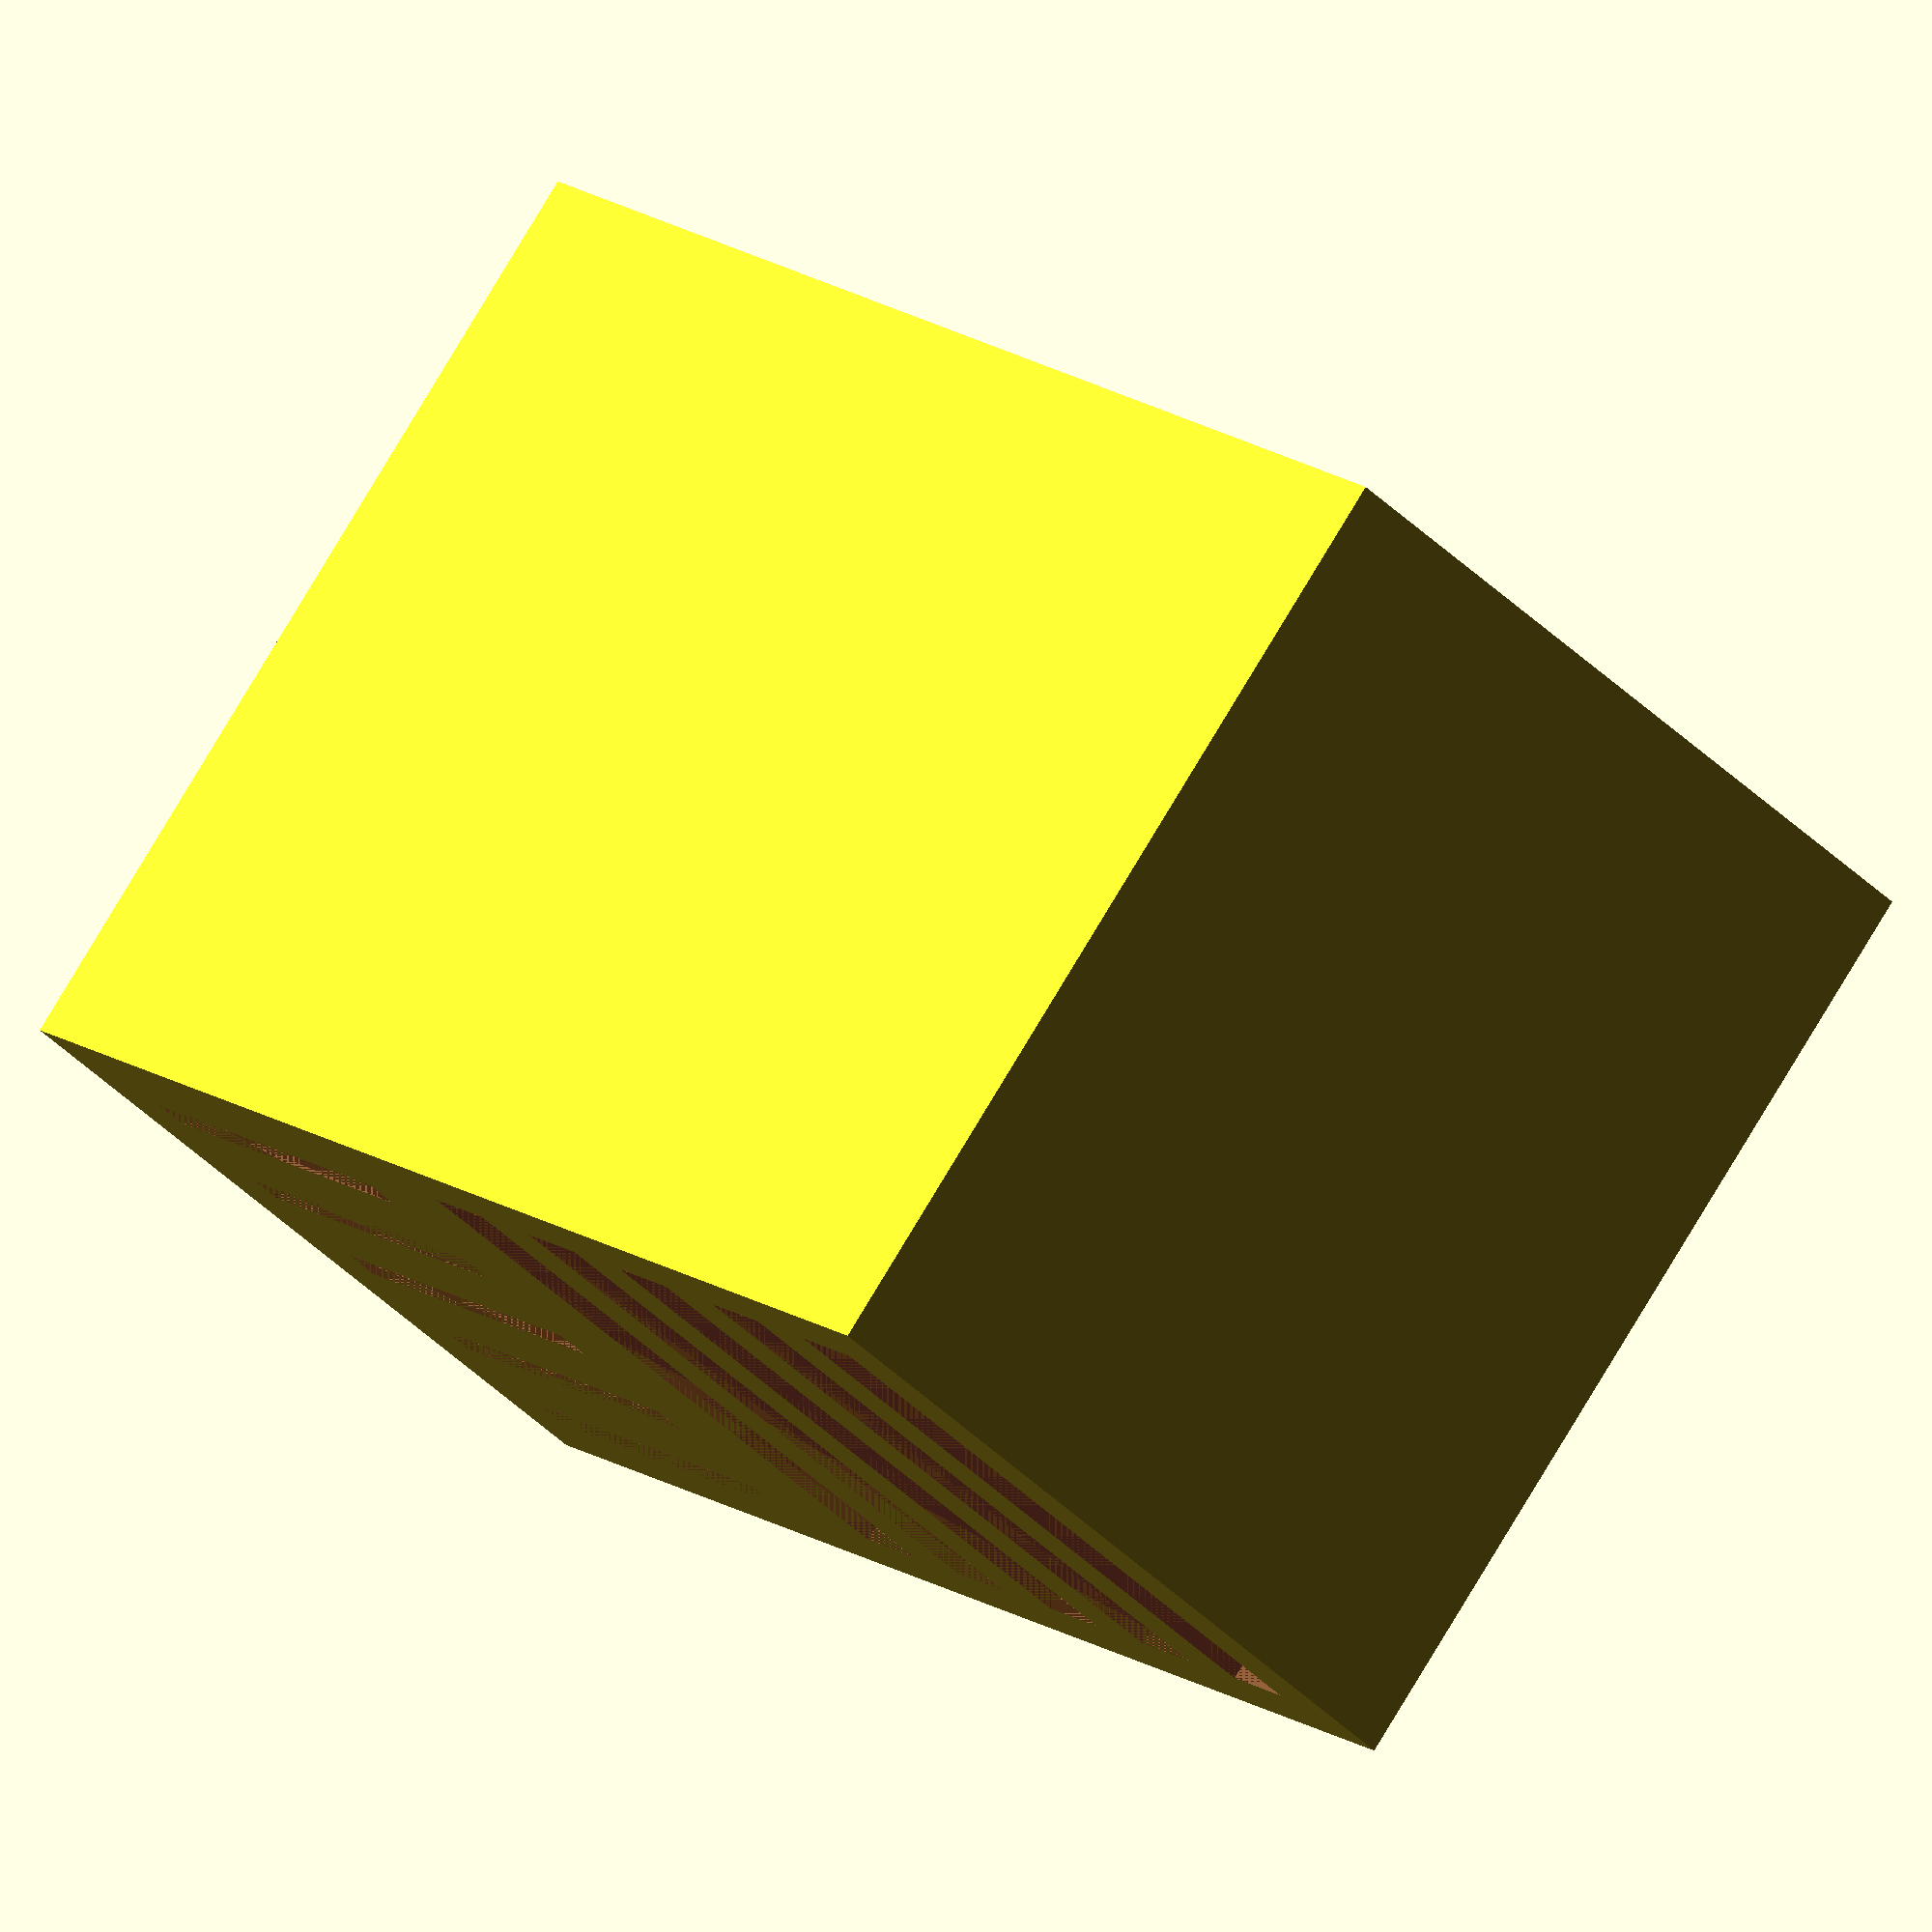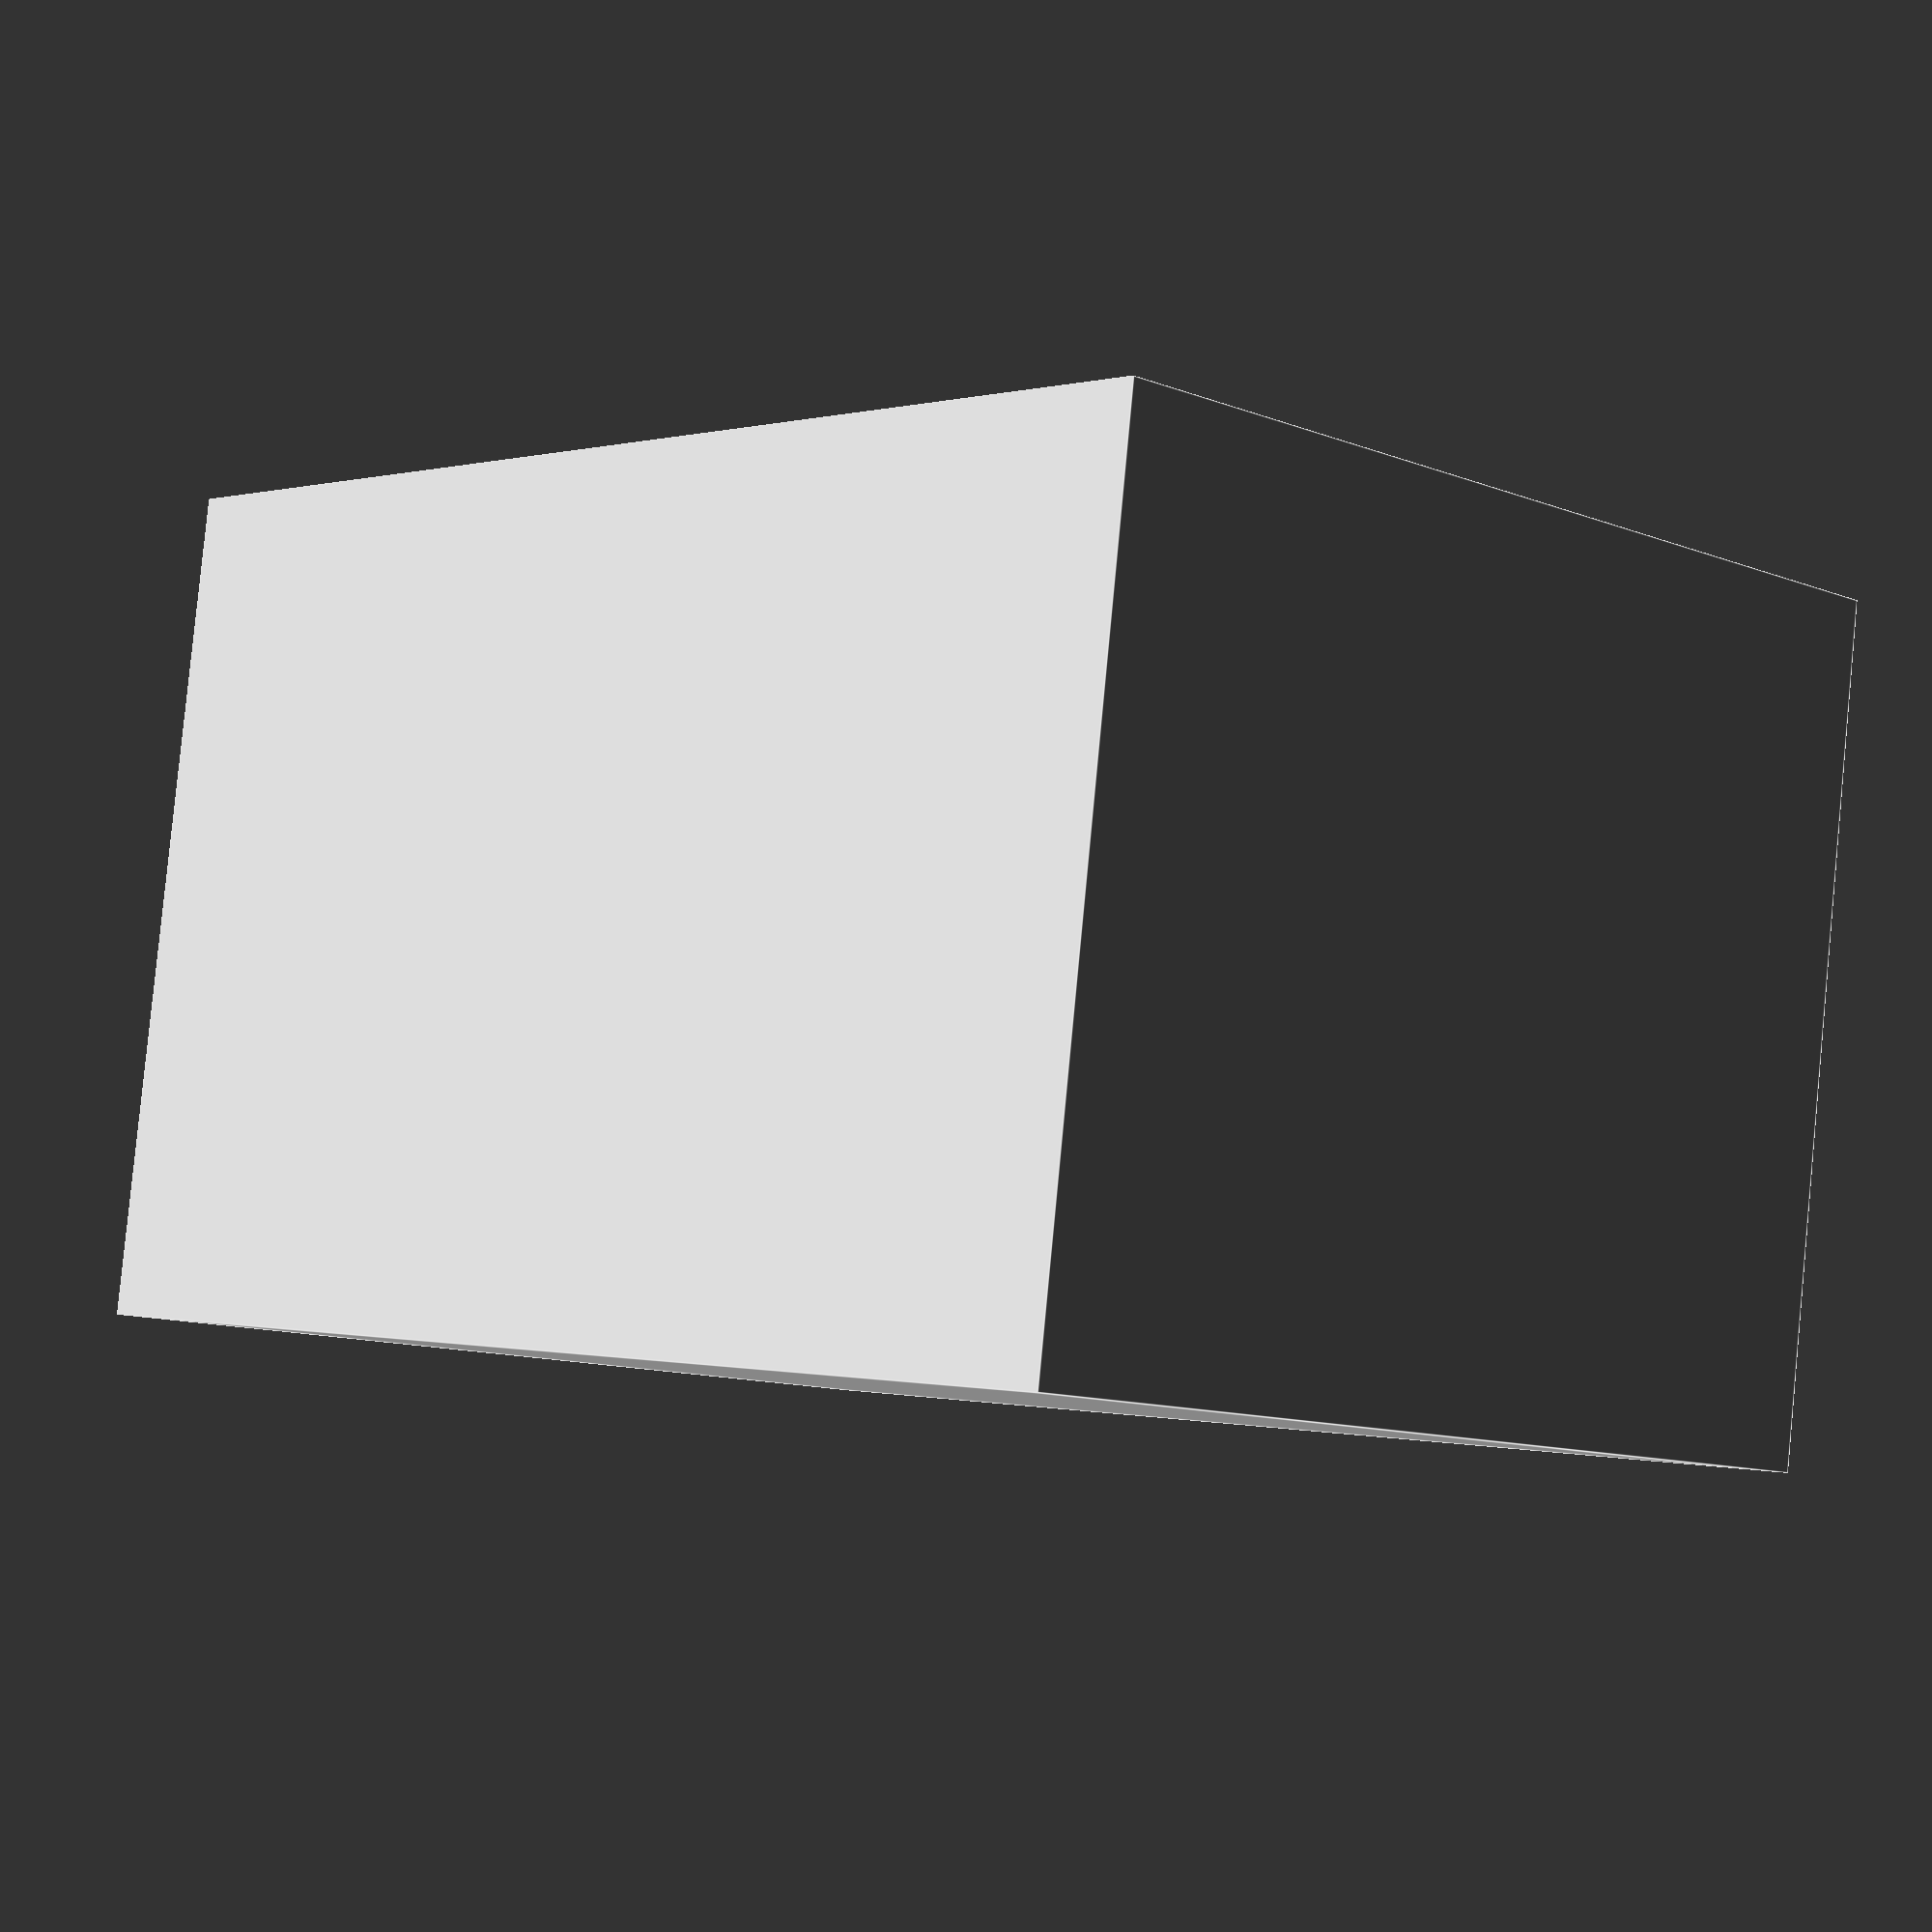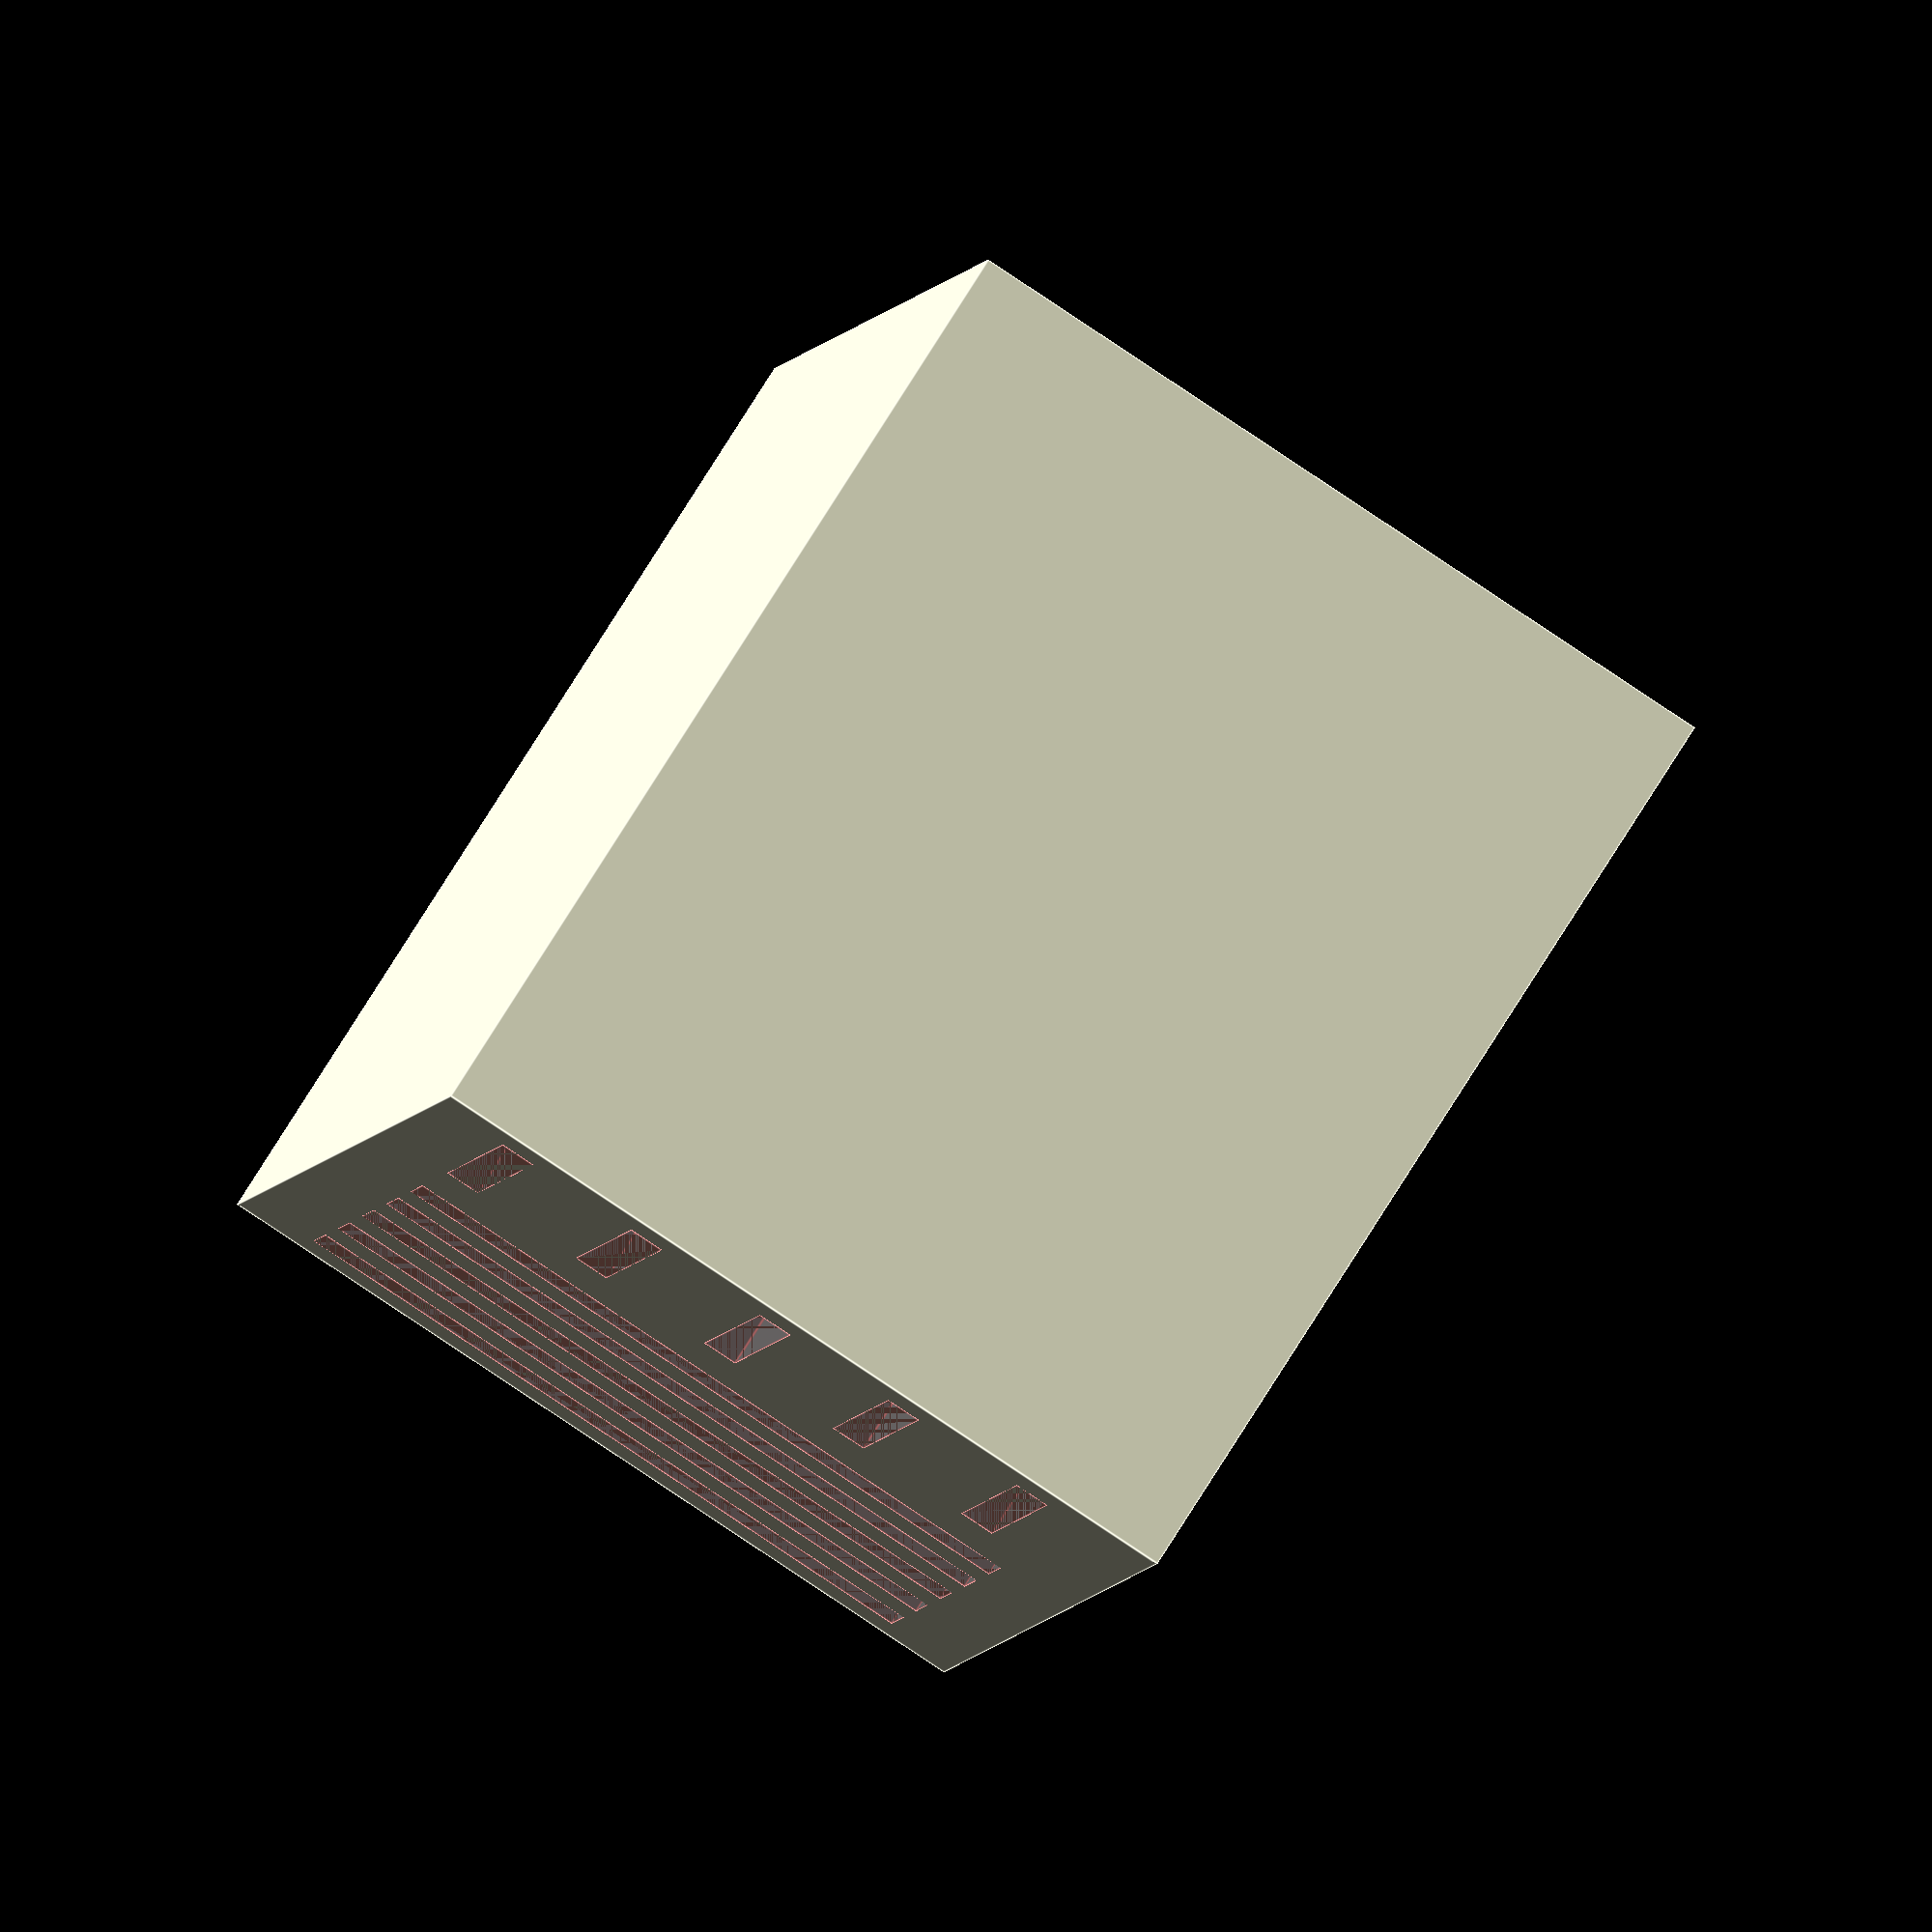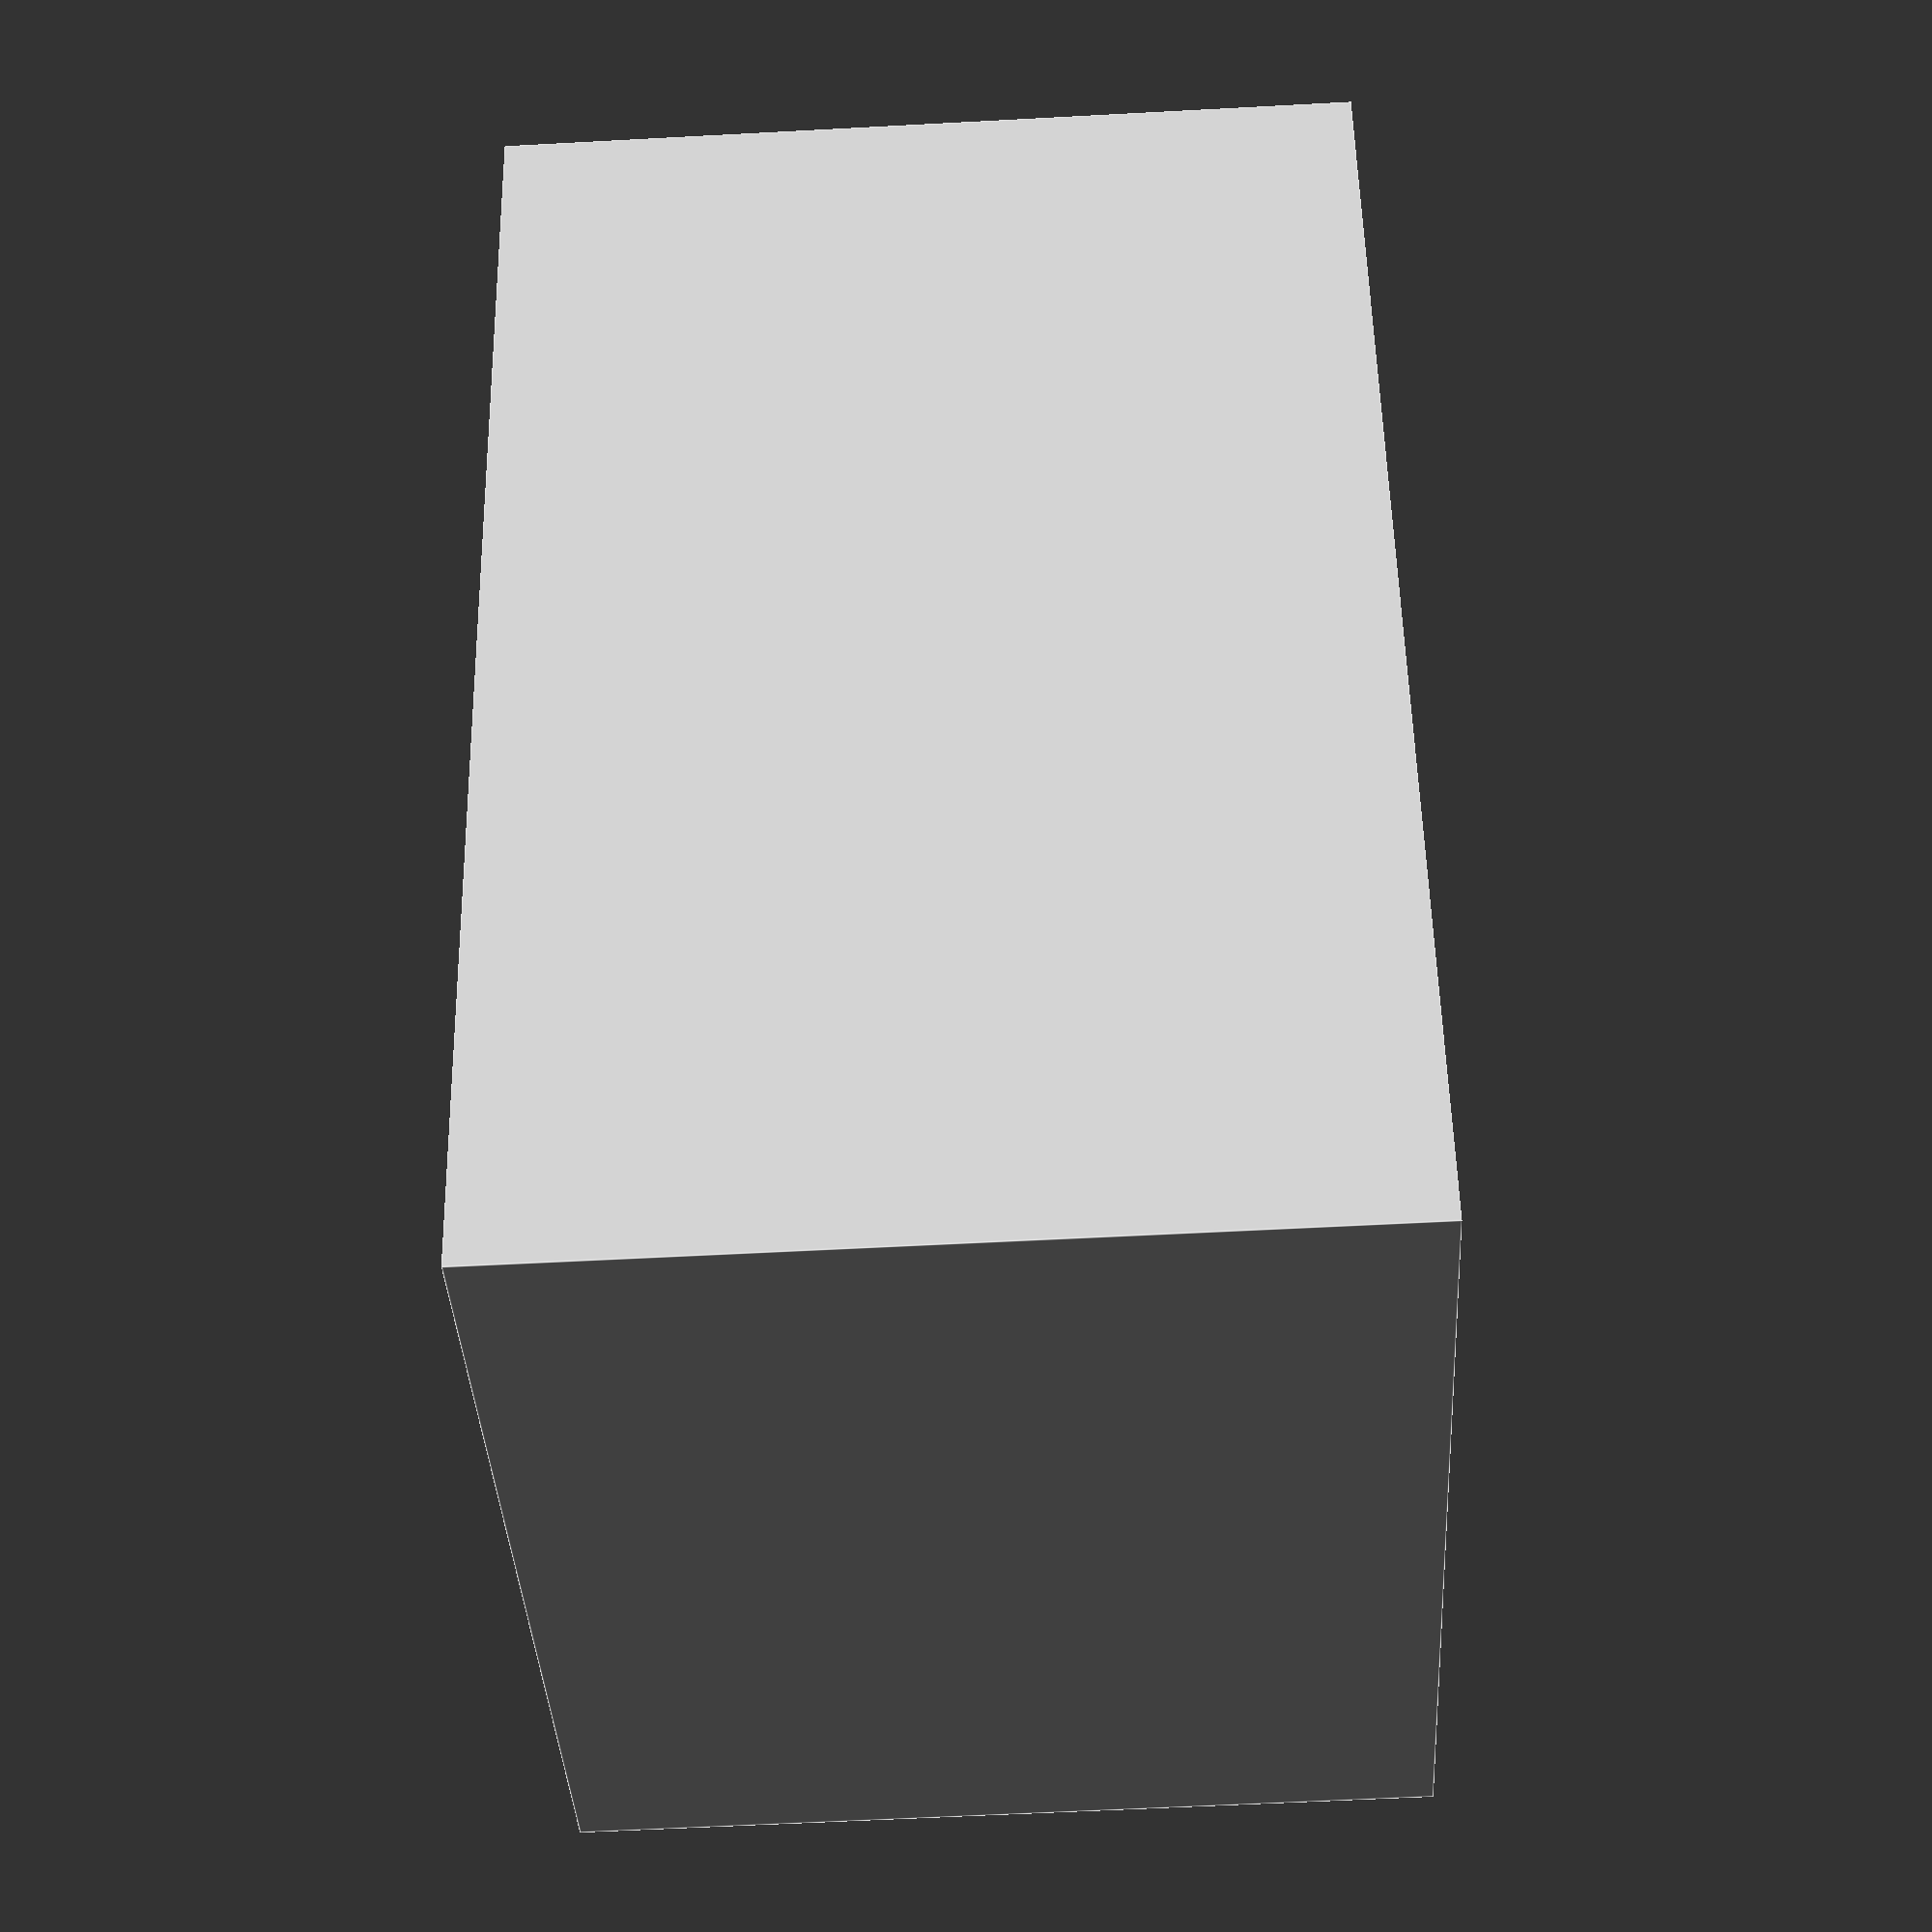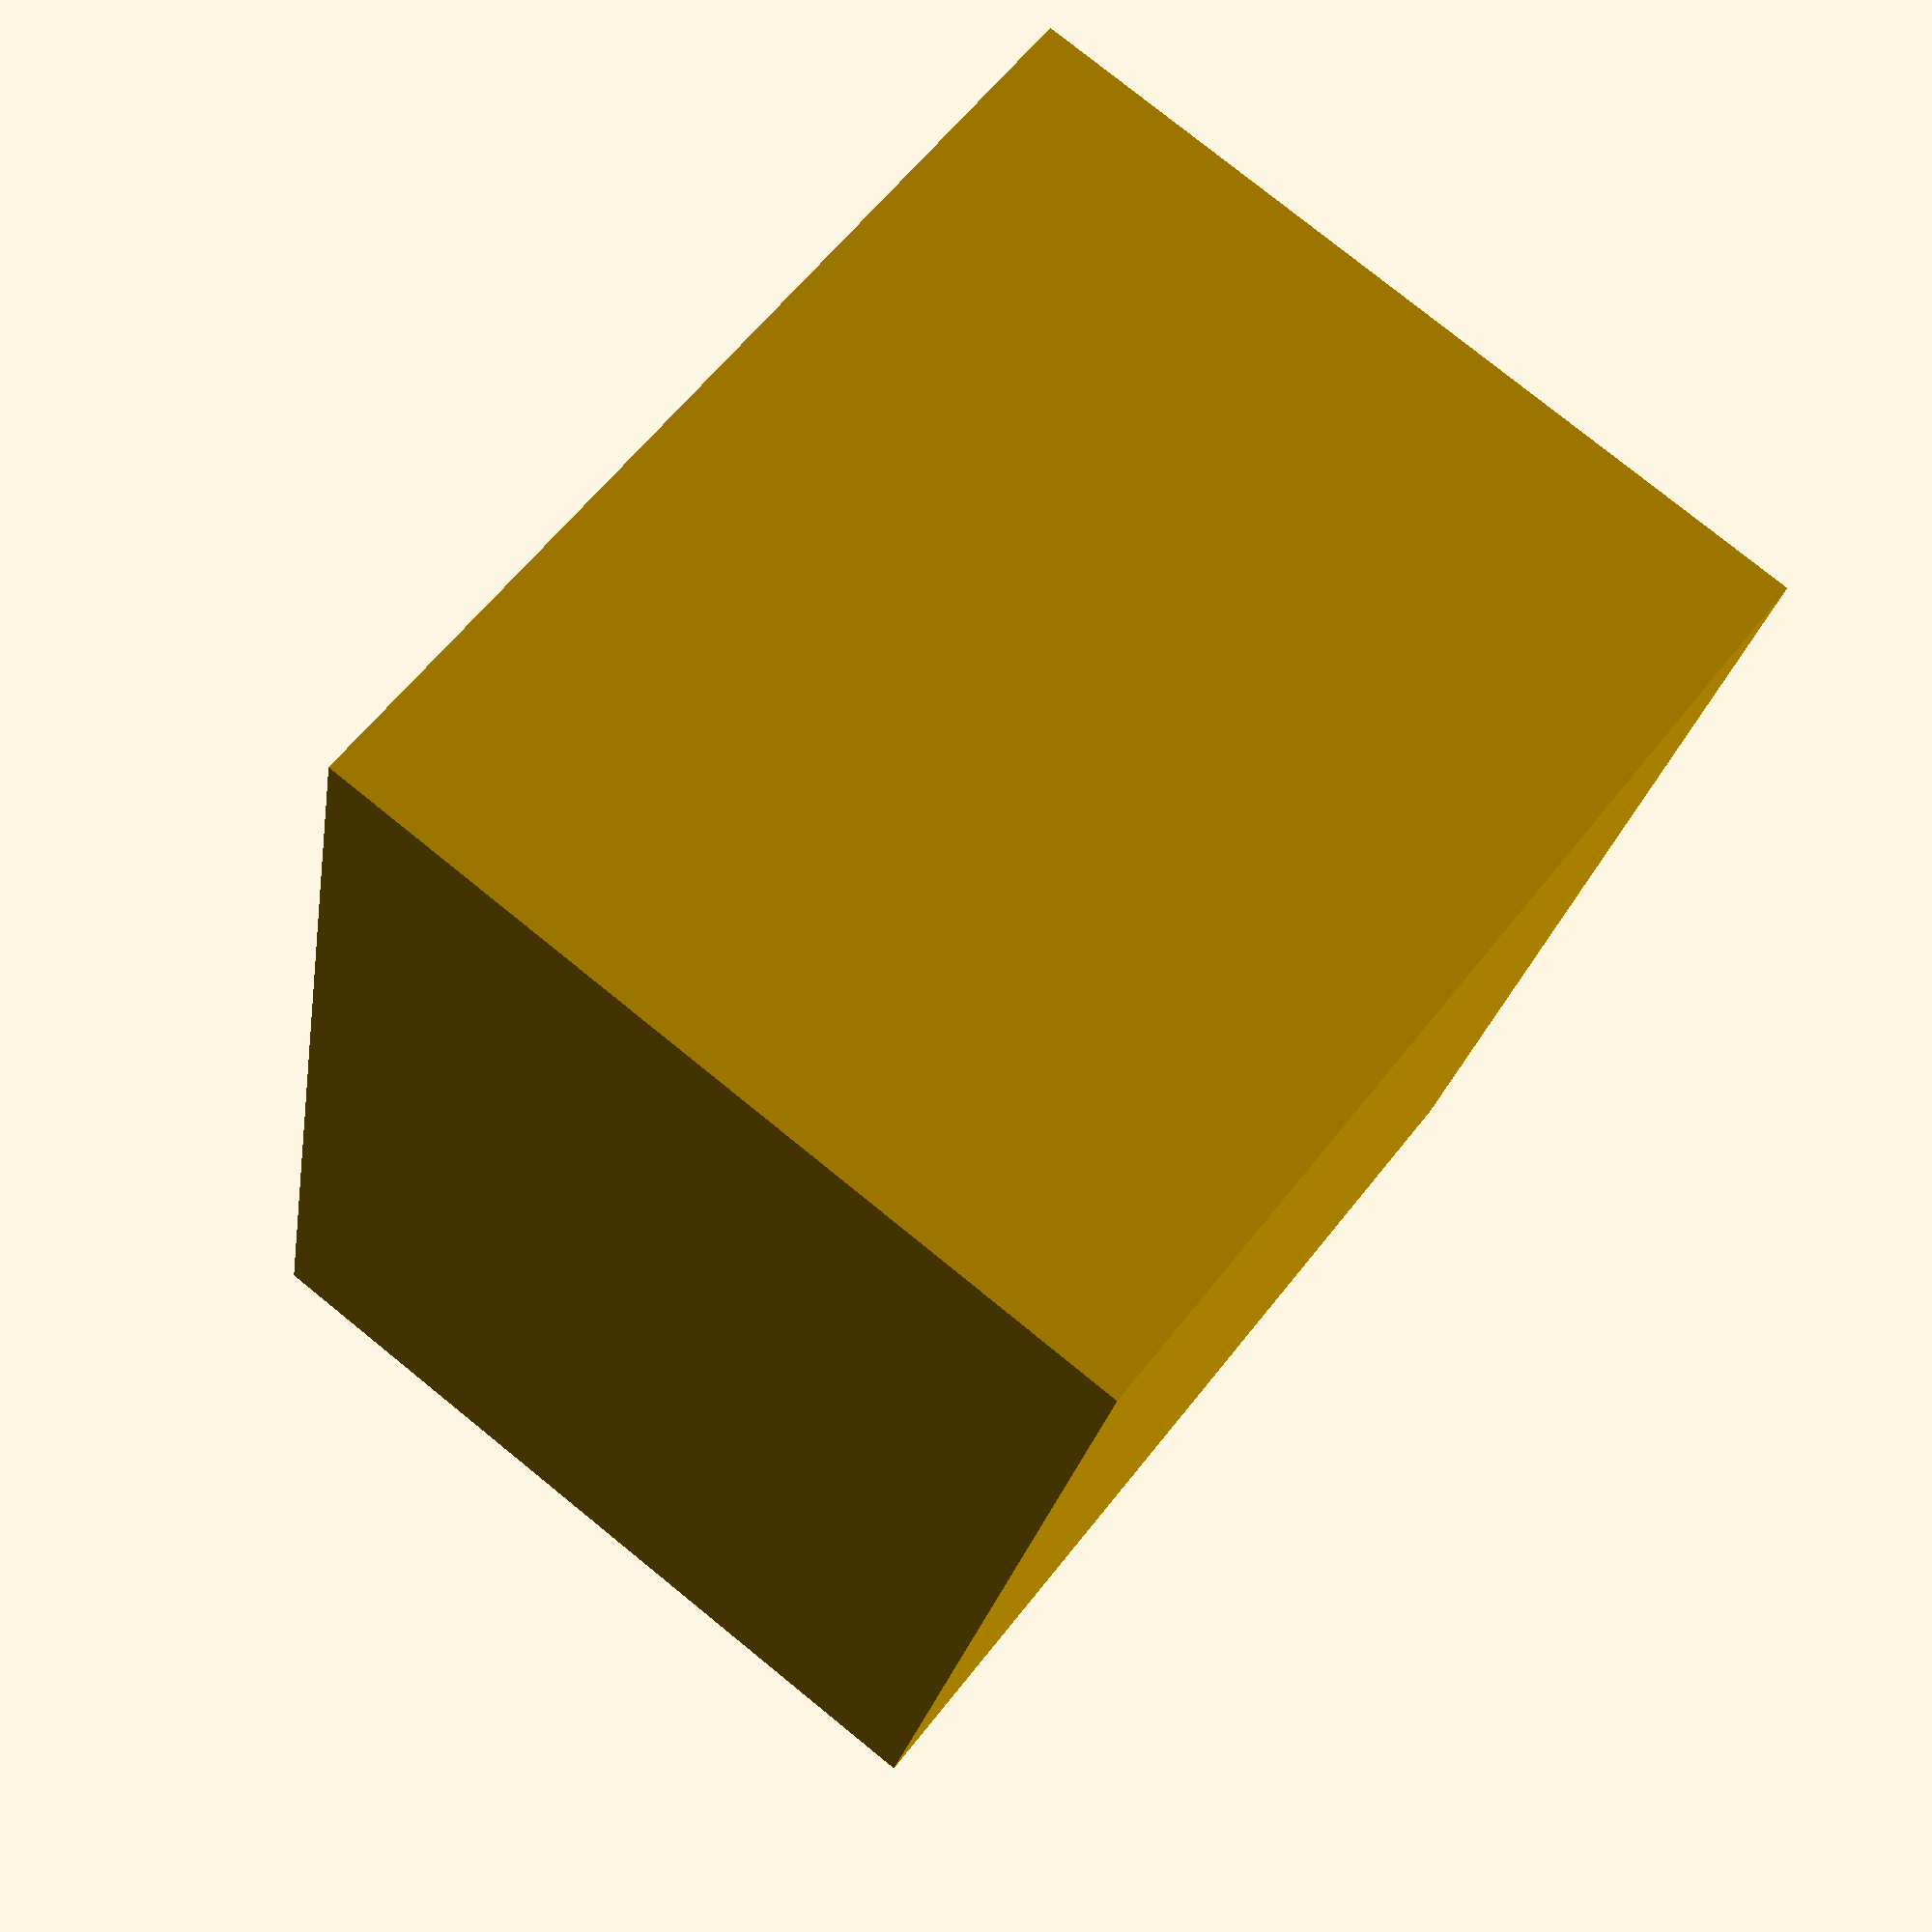
<openscad>
// stand for NVME and
// MicroSD cards
// 11.10.2025 Sebastian Weigl
 
// set the fregment sizes
$fn = $preview ? 48 : 64;

// vars
border=2.5;

fir_box_width=44;
fir_box_depth=27.5;
fir_box_height=32.5;

sec_box_width=2.5;
sec_box_depth=22.5;
sec_box_height=30;

thi_box_width=11.5;
thi_box_depth=1.2;
thi_box_height=10;

// object
difference() {
cube([fir_box_width,fir_box_depth,fir_box_height],false);
translate([fir_box_width-5,border,border])
#cube([sec_box_width,sec_box_depth,sec_box_height],false);
translate([fir_box_width-10,border,border])
#cube([sec_box_width,sec_box_depth,sec_box_height],false);
translate([fir_box_width-15,border,border])
#cube([sec_box_width,sec_box_depth,sec_box_height],false);
translate([fir_box_width-20,border,border])
#cube([sec_box_width,sec_box_depth,sec_box_height],false);
translate([fir_box_width-25,border,border])
#cube([sec_box_width,sec_box_depth,sec_box_height],false);

translate([border,border,fir_box_height-thi_box_height])
#cube([thi_box_width,thi_box_depth,thi_box_height],false);
translate([border,border+5,fir_box_height-thi_box_height])
#cube([thi_box_width,thi_box_depth,thi_box_height],false);
translate([border,border+10,fir_box_height-thi_box_height])
#cube([thi_box_width,thi_box_depth,thi_box_height],false);
translate([border,border+15,fir_box_height-thi_box_height])
#cube([thi_box_width,thi_box_depth,thi_box_height],false);
translate([border,border+20,fir_box_height-thi_box_height])
#cube([thi_box_width,thi_box_depth,thi_box_height],false);
}
</openscad>
<views>
elev=280.1 azim=313.8 roll=31.0 proj=o view=solid
elev=191.4 azim=172.0 roll=313.5 proj=p view=edges
elev=280.4 azim=100.7 roll=32.3 proj=o view=edges
elev=217.7 azim=91.1 roll=357.0 proj=p view=edges
elev=298.8 azim=259.2 roll=217.7 proj=p view=wireframe
</views>
